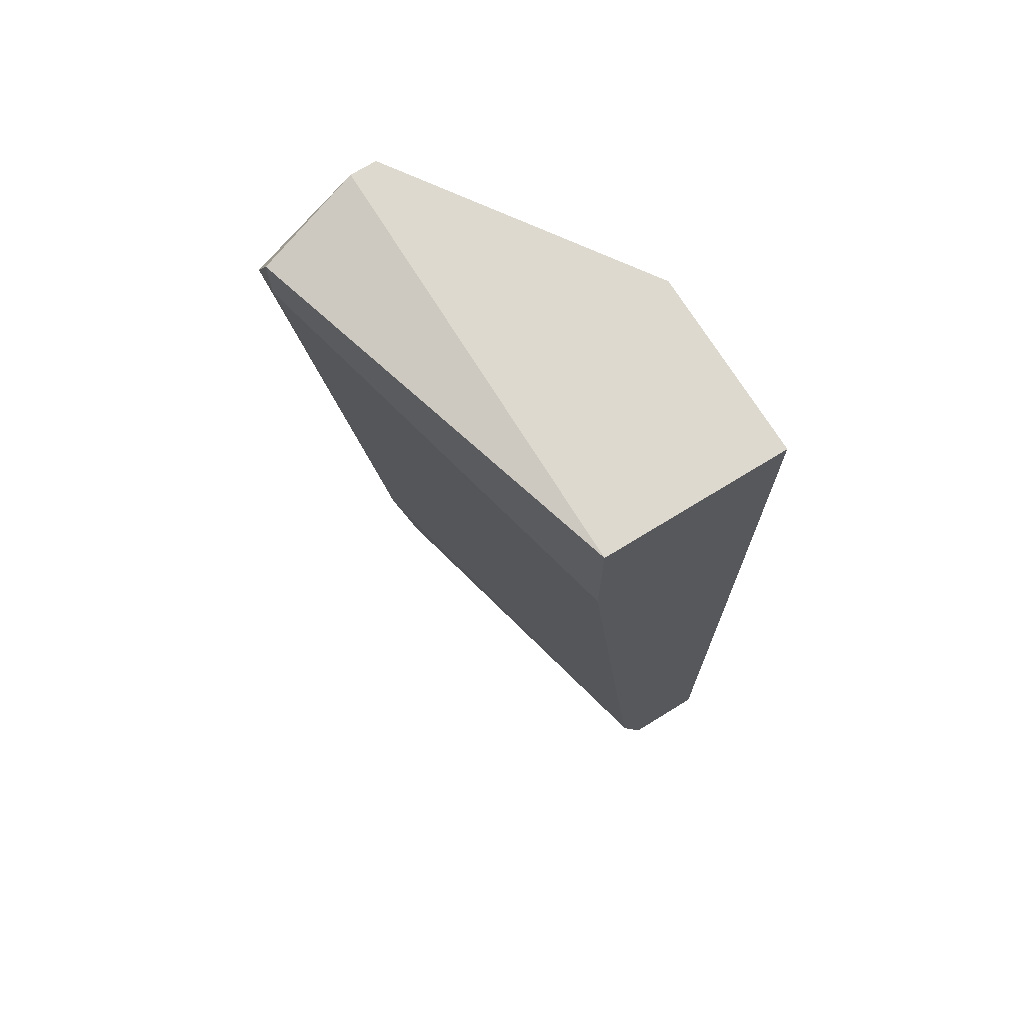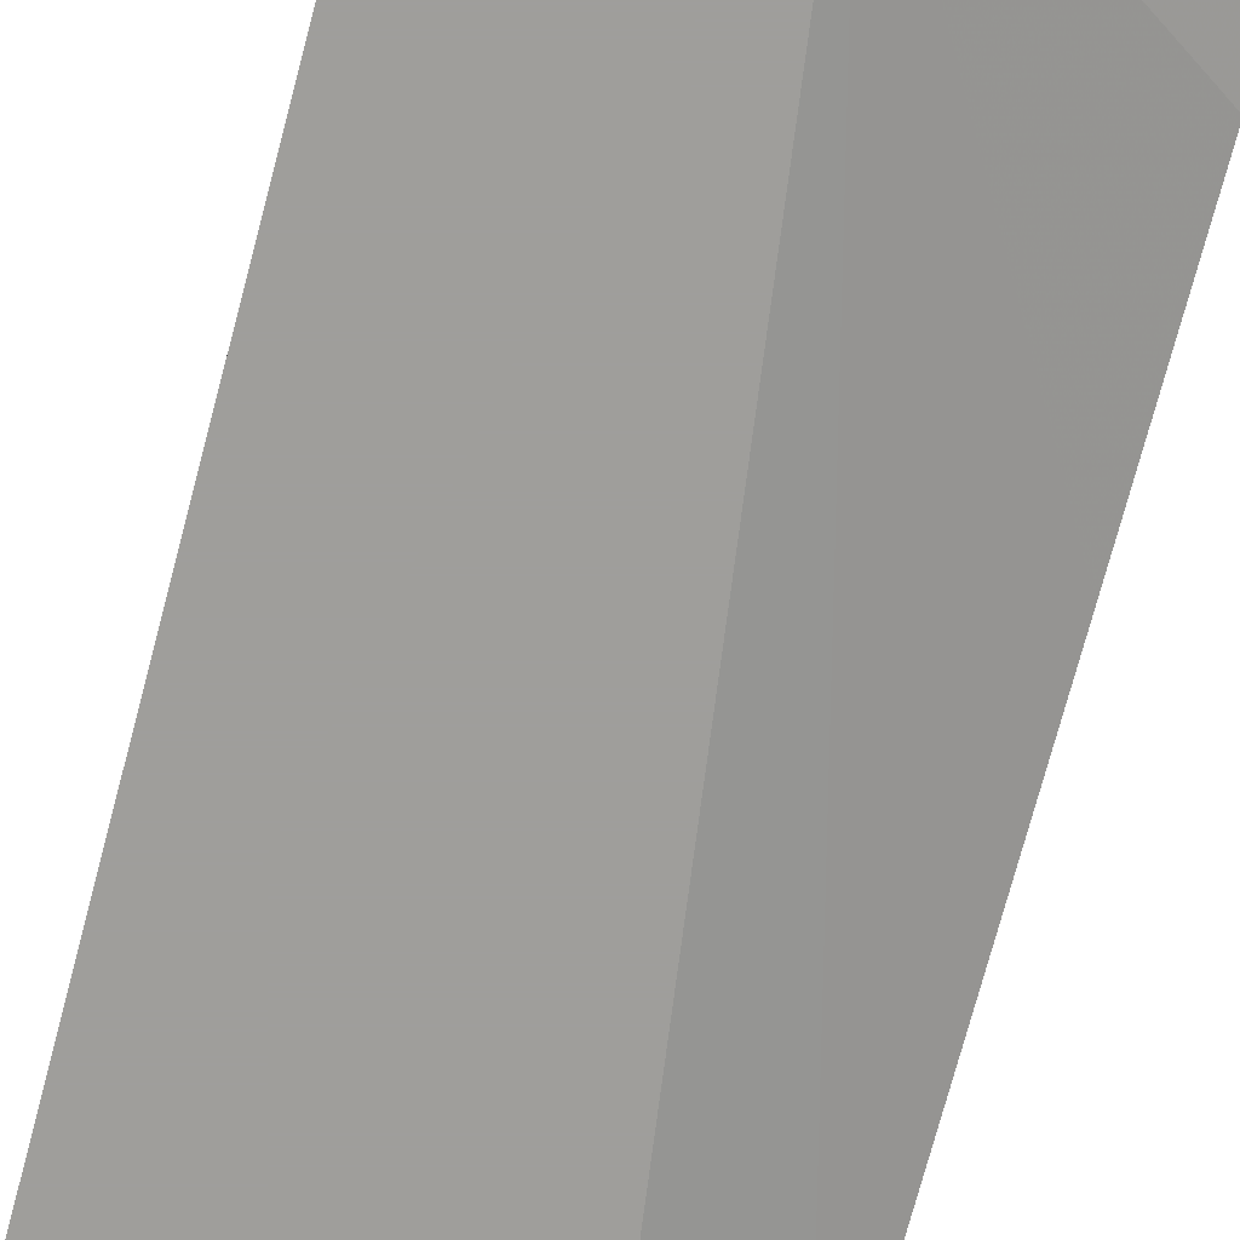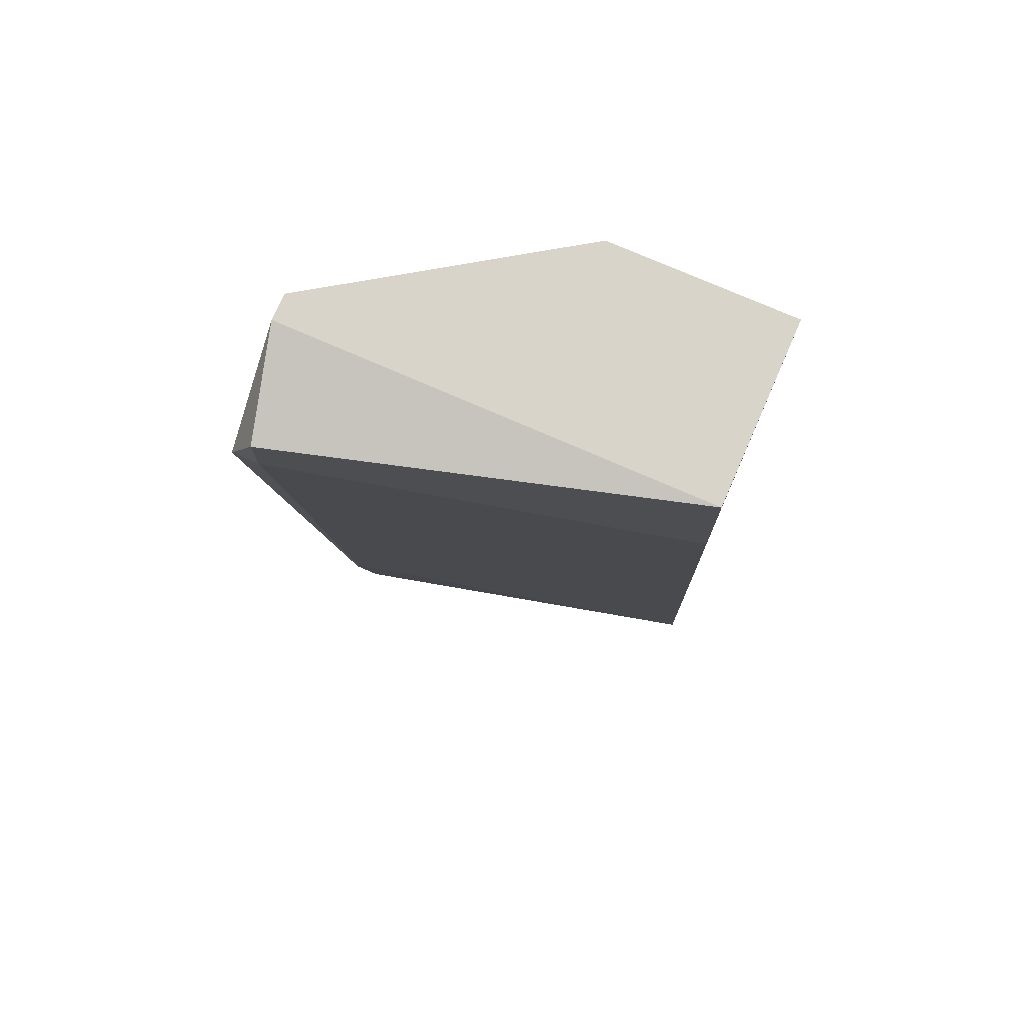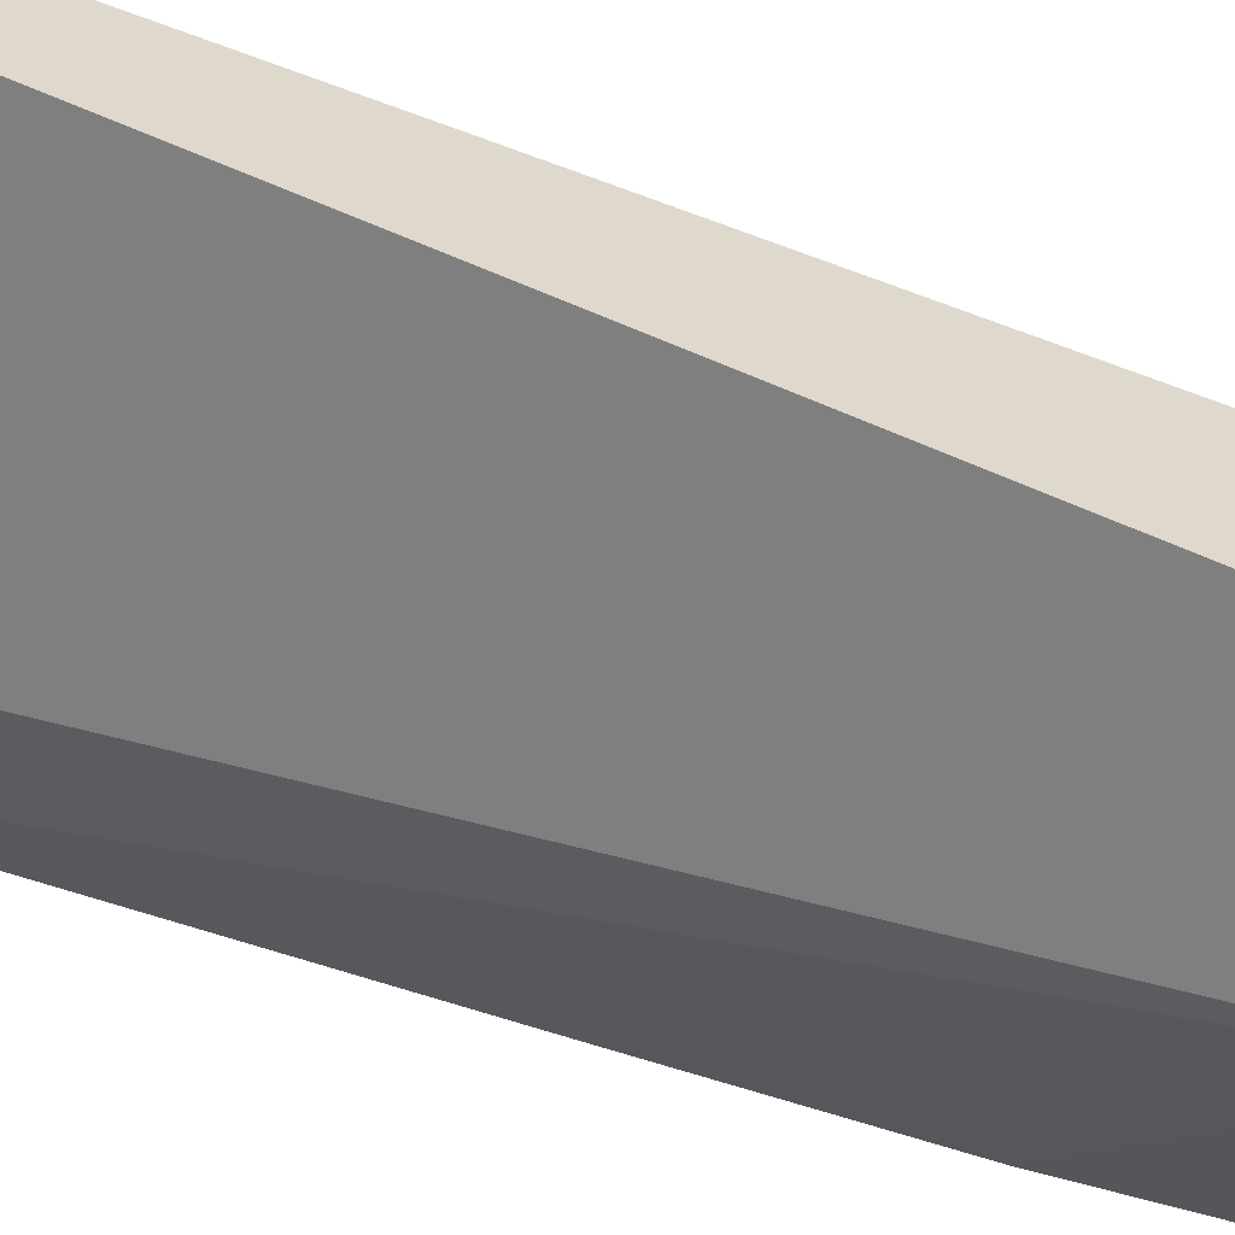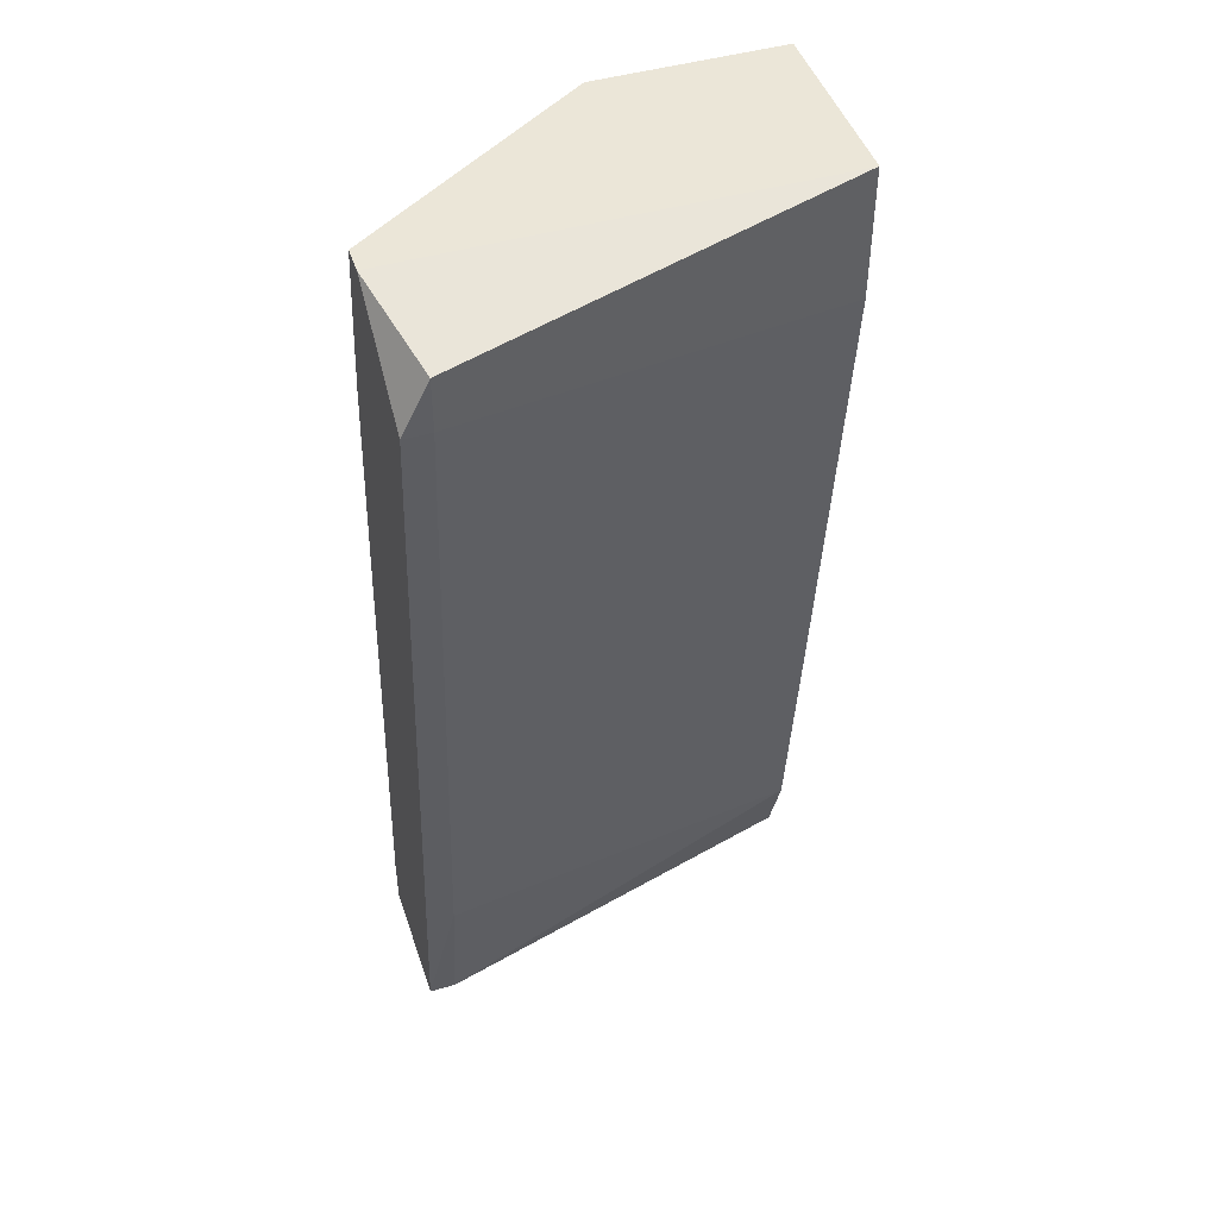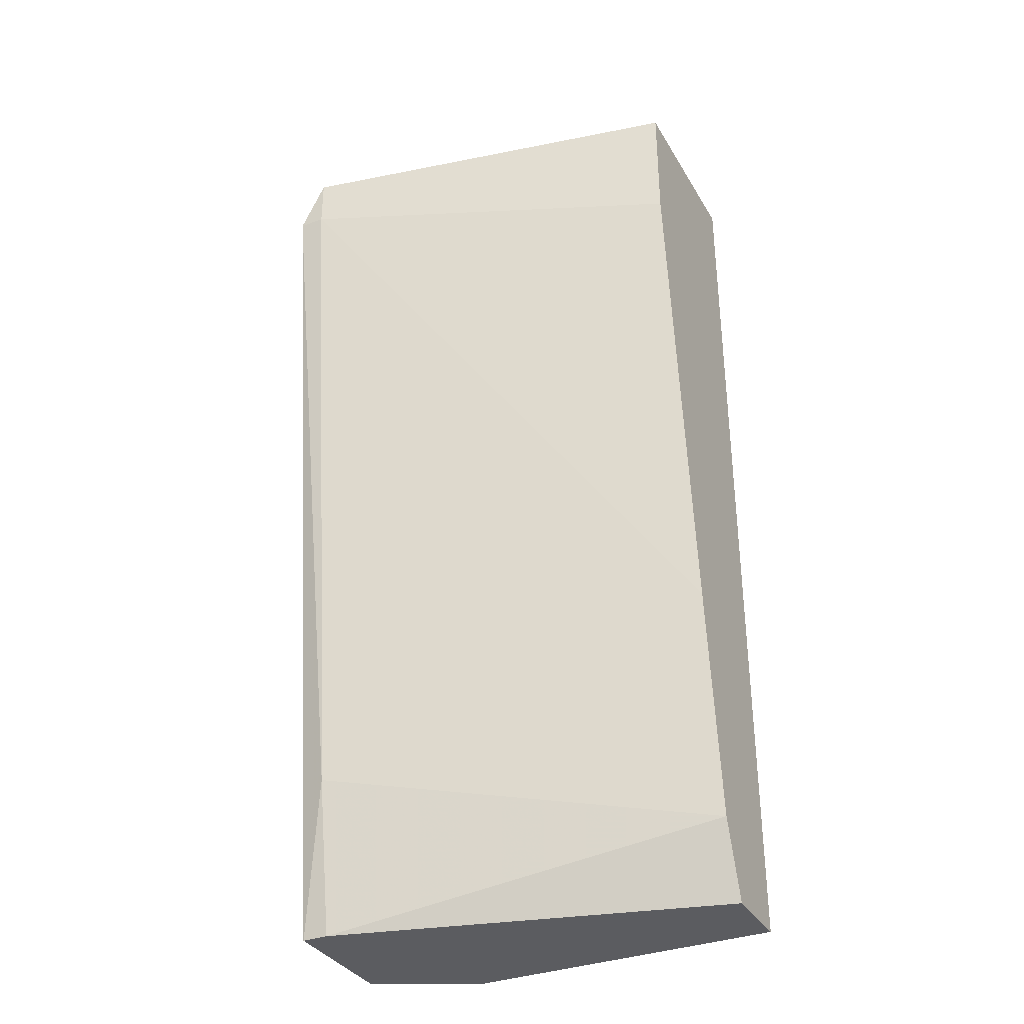
<metadata>
{"format":"obj","ext":"obj","renderer":"f3d","projection":"perspective","resolution":1024,"background":"white","views":[{"elev":71.4,"azim":58.3,"up":"+Y"},{"elev":-70.8,"azim":164.8,"up":"+Z"},{"elev":75.3,"azim":23.6,"up":"+Y"},{"elev":-59.7,"azim":66.0,"up":"+Z"},{"elev":46.4,"azim":-18.3,"up":"+Y"},{"elev":-34.5,"azim":26.5,"up":"+Y"}]}
</metadata>
<code>
v -0.00321 0.01979 -0.01974
v -0.01128 0.01979 -0.01346
v -0.01128 0.01979 -0.01436
v -0.01128 0.006326 -0.01615
v -0.01128 0.0144 -0.01525
v -0.01128 -0.01251 -0.01346
v -0.01128 -0.01251 -0.01794
v -0.01128 -0.01072 -0.01794
v -0.01128 0.01709 -0.00987
v -0.01039 0.01889 -0.00987
v -0.01039 -0.01251 -0.01346
v -0.01039 -0.007128 -0.01256
v -0.01039 0.01709 -0.00987
v -0.007694 -0.01251 -0.01974
v -0.007694 -0.01162 -0.01974
v 0.003071 0.01979 -0.01346
v 0.003071 0.01979 -0.01974
v 0.003071 -0.001743 -0.01525
v 0.003071 -0.009819 -0.01615
v 0.003071 -0.01251 -0.01705
v 0.003071 -0.01251 -0.01974
v 0.003071 0.0153 -0.01346
f 3 1 5
f 16 1 3
f 1 4 5
f 4 1 8
f 8 1 15
f 1 14 15
f 1 21 14
f 1 16 17
f 21 1 17
f 3 9 2
f 16 3 2
f 9 10 2
f 10 16 2
f 4 3 5
f 7 3 4
f 7 6 3
f 3 6 9
f 7 4 8
f 6 7 21
f 6 12 9
f 12 6 11
f 6 20 11
f 6 21 20
f 14 7 8
f 21 7 14
f 14 8 15
f 10 9 13
f 9 12 13
f 22 10 13
f 16 10 22
f 19 12 11
f 20 19 11
f 12 19 13
f 13 19 18
f 22 13 18
f 16 21 17
f 21 16 19
f 19 16 22
f 19 22 18
f 21 19 20

</code>
